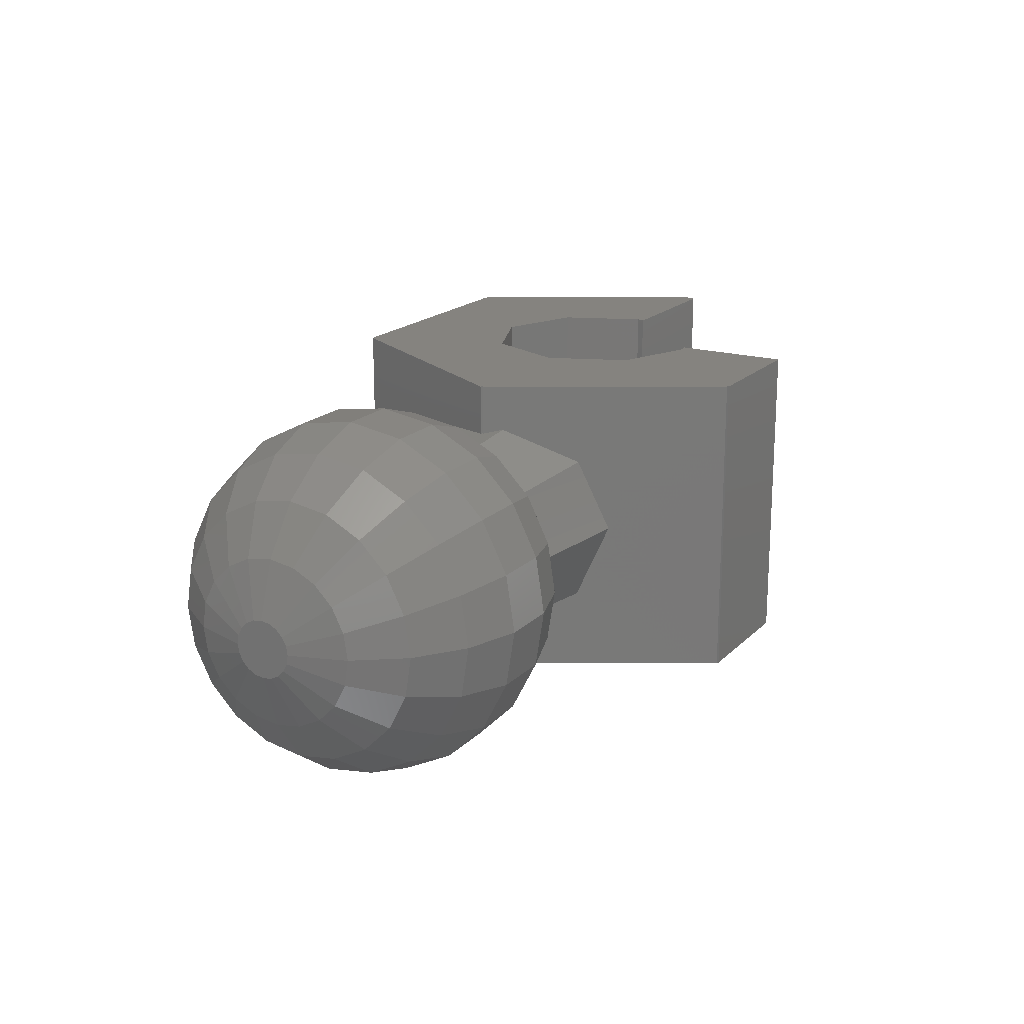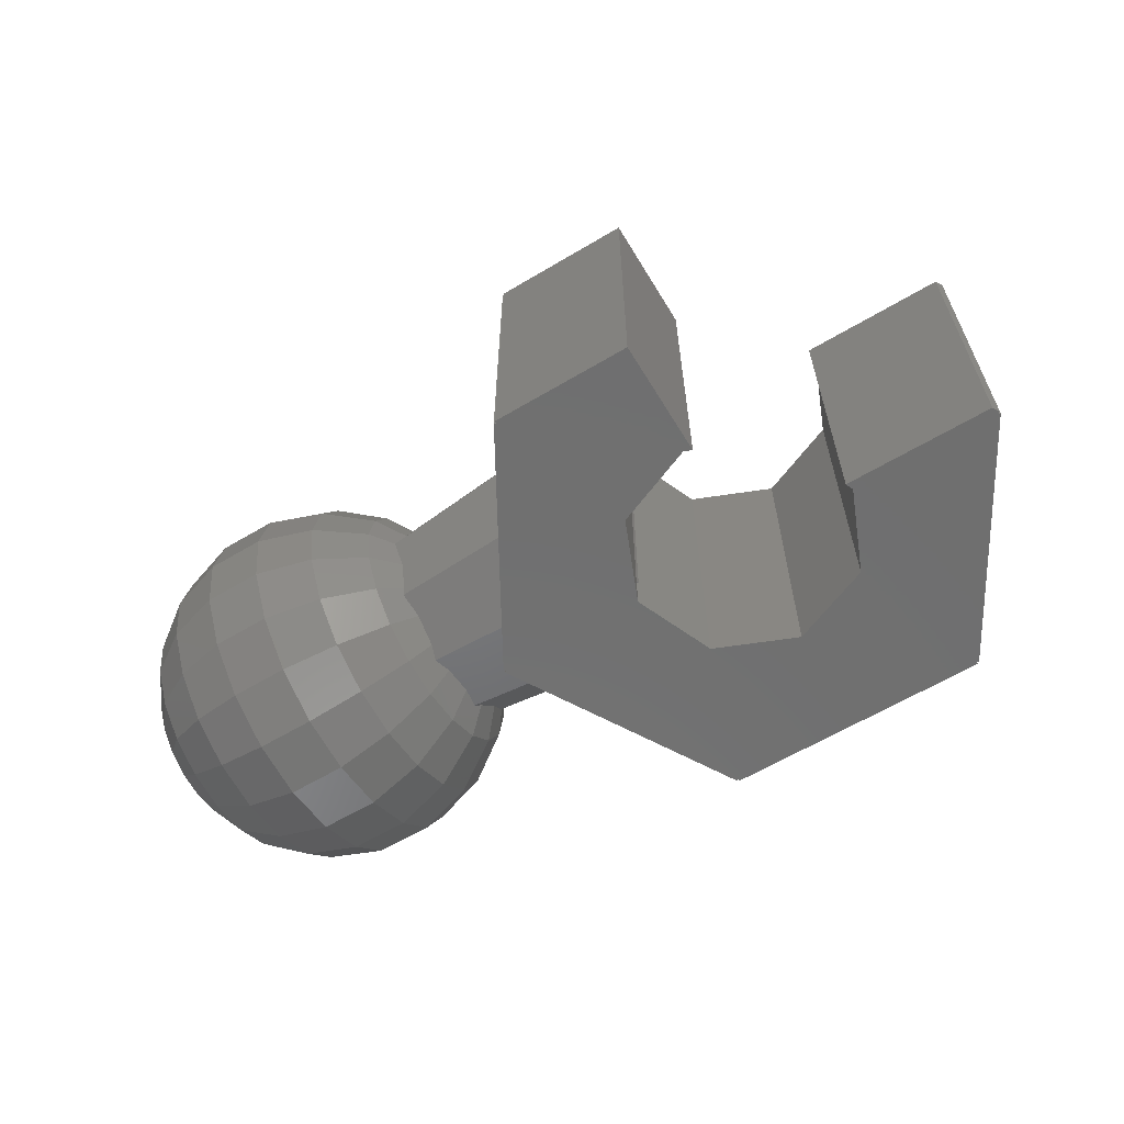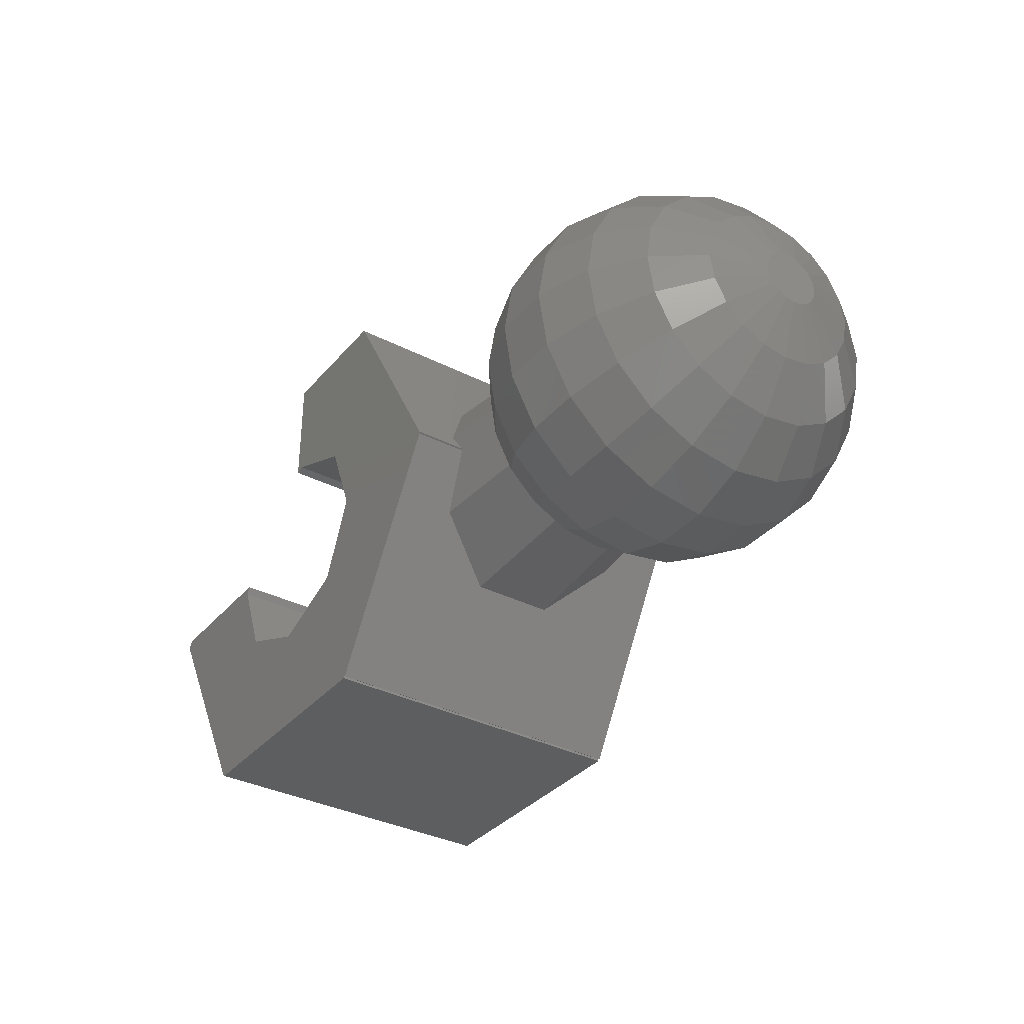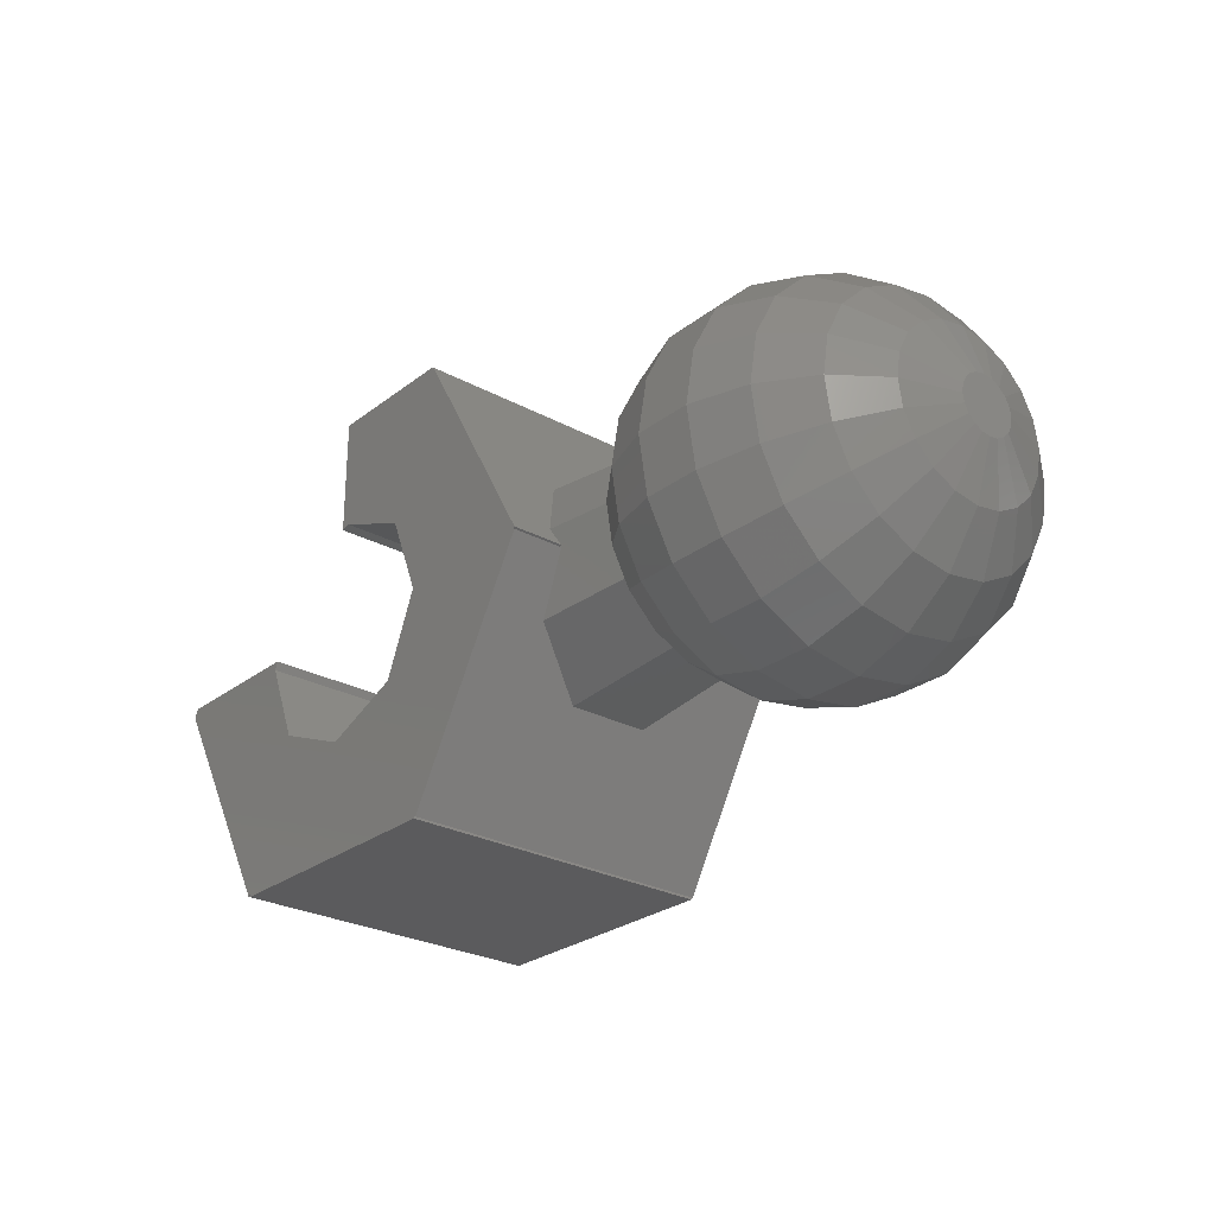
<metadata>
{"format":"stl","ext":"stl","renderer":"f3d","projection":"perspective","resolution":1024,"background":"white","views":[{"elev":18.5,"azim":119.9,"up":"+Z"},{"elev":-61.7,"azim":-148.8,"up":"+Z"},{"elev":-34.8,"azim":55.7,"up":"+Y"},{"elev":-26.8,"azim":49.8,"up":"+Y"}]}
</metadata>
<code>
# stl→obj: 293 verts, 582 faces
v -13.34 -5 -3.5
v -13.34 -5 3.5
v -13.34 -4.949 -3.5
v -13.34 -4.949 3.5
v -7.623 -5 -3.5
v -7.623 -5 3.5
v -16.24 -0.02564 -3.5
v -13.38 -4.974 -3.5
v -16.19 2.583e-15 -3.5
v -16.24 0.02564 -3.5
v -16.15 0.175 -3.5
v -12.98 2.882e-15 -3.5
v -12.91 0.175 -3.5
v -12.25 -1.768 -3.5
v -10.48 -2.5 -3.5
v -7.623 -4.949 -3.5
v -4.721 -0.02564 -3.5
v -7.578 -4.974 -3.5
v -10.65 5 -3.5
v -10.48 2.5 -3.5
v -10.65 2.428 -3.5
v -8.712 -1.768 -3.5
v -7.98 1.772e-15 -3.5
v -8.712 1.768 -3.5
v -7.623 5 -3.5
v -7.623 4.949 -3.5
v -4.766 2.071e-15 -3.5
v -7.578 4.974 -3.5
v -4.721 0.02564 -3.5
v -13.38 -4.974 3.5
v -4.721 -0.02564 3.5
v -7.623 -4.949 3.5
v -7.578 -4.974 3.5
v -4.766 2.071e-15 3.5
v -8.712 -1.768 3.5
v -7.578 4.974 3.5
v -4.721 0.02564 3.5
v -10.65 5 3.5
v -10.65 2.428 3.5
v -7.623 5 3.5
v -10.48 2.5 3.5
v -12.25 -1.768 3.5
v -12.98 2.882e-15 3.5
v -8.712 1.768 3.5
v -7.98 1.772e-15 3.5
v -10.48 -2.5 3.5
v -16.19 2.583e-15 3.5
v -16.24 -0.02564 3.5
v -16.15 0.175 3.5
v -12.91 0.175 3.5
v -7.623 4.949 3.5
v -16.24 0.02564 3.5
v -5.441 -1.272 -2.203
v -4.721 -0.02564 -2.354
v -4.772 -0.1135 -2.344
v -5.598 -1.544 -1.902
v -6.124 -2.455 -0.8935
v -5.989 -2.221 1.152
v -6.124 -2.455 0.8935
v -5.441 -1.272 2.203
v -5.156 -0.7789 2.263
v -4.721 -0.02564 2.354
v -4.766 2.071e-15 -2.363
v -4.721 0.02564 -2.363
v -4.957 0.4334 -2.458
v -5.639 1.614 -1.85
v -5.923 2.107 1.333
v -6.22 2.622 -2.143e-15
v -4.957 0.4334 2.458
v -4.721 0.02564 2.363
v -5.199 0.8524 2.242
v -5.85 1.98 1.662
v -6.154 2.507 -0.2966
v -5.85 1.98 -1.662
v -8 0.04828 2.68
v -7.98 1.772e-15 2.67
v -8 0.04828 -2.68
v -7.98 1.772e-15 -2.67
v -8 -0.04828 2.663
v -8 -0.04828 -2.663
v -4.766 2.071e-15 2.363
v -3.275 -0.3679 2.156
v -3.27 7.261e-16 2.22
v -3.274 -0.3402 2.161
v -3.179 0.4025 2.283
v -3.181 -1.159 2.007
v -3.279 -0.6826 2.101
v -3.218 -0.9765 2.043
v -3.28 -1.669 1.415
v -3.248 -1.323 1.821
v -3.19 -2.179 0.7932
v -3.289 -1.775 1.29
v -3.241 -1.974 1.045
v -3.217 -2.182 0.7089
v -3.19 -2.179 -0.7932
v -3.217 -2.182 -0.7089
v -3.258 -2.186 -0.3276
v -3.293 -2.189 -1.134e-15
v -3.253 -2.185 0.3691
v -3.227 -2.028 -0.9789
v -3.281 -1.683 -1.398
v -3.289 -1.775 -1.29
v -3.248 -1.323 -1.821
v -3.181 -1.159 -2.007
v -3.279 -0.6826 -2.101
v -3.275 -0.3916 -2.152
v -3.188 -1.125 -2.014
v -3.274 -0.3442 -2.16
v -3.205 0.2872 -2.265
v -3.179 0.4025 -2.283
v -3.27 7.261e-16 -2.22
v -3.26 0.6905 -2.125
v -3.272 0.9907 -1.953
v -3.276 1.083 -1.9
v -3.285 1.293 -1.78
v -3.184 1.776 -1.49
v -3.233 1.837 -1.335
v -3.285 2.053 -0.7577
v -3.262 1.957 -1.013
v -3.292 2.083 -0.6768
v -3.25 2.189 -0.3732
v -3.198 2.32 -1.102e-15
v -3.287 2.06 0.7394
v -3.292 2.083 0.6768
v -3.242 2.209 0.3154
v -3.184 1.776 1.49
v -3.233 1.837 1.335
v -3.264 1.967 0.9886
v -3.277 1.104 1.889
v -3.285 1.293 1.78
v -3.19 0.444 2.26
v -3.26 0.6905 2.125
v -3.273 0.9974 1.949
v -2.828 6.28e-16 2.828
v -2.828 0.874 2.69
v -2.828 -0.874 2.69
v -2.828 -1.663 2.288
v -2.828 -2.288 1.663
v -2.828 -2.69 0.874
v -2.828 -2.828 -9.744e-16
v -2.828 -2.69 -0.874
v -2.828 -2.288 -1.663
v -2.828 -1.663 -2.288
v -2.828 -0.874 -2.69
v -2.828 6.28e-16 -2.828
v -2.828 0.874 -2.69
v -2.828 1.663 -2.288
v -2.828 2.288 -1.663
v -2.828 2.69 -0.874
v -2.828 2.828 -9.744e-16
v -2.828 2.69 0.874
v -2.828 2.288 1.663
v -2.828 1.663 2.288
v -1.816 2.095 2.883
v -1.816 1.101 3.39
v -1.816 4.032e-16 3.564
v -1.816 -1.101 3.39
v -1.816 -2.095 2.883
v -1.816 -2.883 2.095
v -1.816 -3.39 1.101
v -1.816 -3.564 -6.256e-16
v -1.816 -3.39 -1.101
v -1.816 -2.883 -2.095
v -1.816 -2.095 -2.883
v -1.816 -1.101 -3.39
v -1.816 4.032e-16 -3.564
v -1.816 1.101 -3.39
v -1.816 2.095 -2.883
v -1.816 2.883 -2.095
v -1.816 3.39 -1.101
v -1.816 3.564 -6.256e-16
v -1.816 3.39 1.101
v -1.816 2.883 2.095
v -0.6257 2.322 3.196
v -0.6257 3.196 2.322
v -0.6257 1.221 3.757
v -0.6257 1.389e-16 3.951
v -0.6257 -1.221 3.757
v -0.6257 -2.322 3.196
v -0.6257 -3.196 2.322
v -0.6257 -3.757 1.221
v -0.6257 -3.951 -2.156e-16
v -0.6257 -3.757 -1.221
v -0.6257 -3.196 -2.322
v -0.6257 -2.322 -3.196
v -0.6257 -1.221 -3.757
v -0.6257 1.389e-16 -3.951
v -0.6257 1.221 -3.757
v -0.6257 2.322 -3.196
v -0.6257 3.196 -2.322
v -0.6257 3.757 -1.221
v -0.6257 3.951 -2.156e-16
v -0.6257 3.757 1.221
v 0.6257 3.196 2.322
v 0.6257 3.757 1.221
v 0.6257 2.322 3.196
v 0.6257 1.221 3.757
v 0.6257 -1.389e-16 3.951
v 0.6257 -1.221 3.757
v 0.6257 -2.322 3.196
v 0.6257 -3.196 2.322
v 0.6257 -3.757 1.221
v 0.6257 -3.951 2.156e-16
v 0.6257 -3.757 -1.221
v 0.6257 -3.196 -2.322
v 0.6257 -2.322 -3.196
v 0.6257 -1.221 -3.757
v 0.6257 -1.389e-16 -3.951
v 0.6257 1.221 -3.757
v 0.6257 2.322 -3.196
v 0.6257 3.196 -2.322
v 0.6257 3.757 -1.221
v 0.6257 3.951 2.156e-16
v 1.816 3.564 6.256e-16
v 1.816 3.39 1.101
v 1.816 2.883 2.095
v 1.816 2.095 2.883
v 1.816 1.101 3.39
v 1.816 -4.032e-16 3.564
v 1.816 -1.101 3.39
v 1.816 -2.095 2.883
v 1.816 -2.883 2.095
v 1.816 -3.39 1.101
v 1.816 -3.564 6.256e-16
v 1.816 -3.39 -1.101
v 1.816 -2.883 -2.095
v 1.816 -2.095 -2.883
v 1.816 -1.101 -3.39
v 1.816 -4.032e-16 -3.564
v 1.816 1.101 -3.39
v 1.816 2.095 -2.883
v 1.816 2.883 -2.095
v 1.816 3.39 -1.101
v 2.828 2.828 9.744e-16
v 2.828 2.69 -0.874
v 2.828 2.69 0.874
v 2.828 2.288 1.663
v 2.828 1.663 2.288
v 2.828 0.874 2.69
v 2.828 -6.28e-16 2.828
v 2.828 -0.874 2.69
v 2.828 -1.663 2.288
v 2.828 -2.288 1.663
v 2.828 -2.69 0.874
v 2.828 -2.828 9.744e-16
v 2.828 -2.69 -0.874
v 2.828 -2.288 -1.663
v 2.828 -1.663 -2.288
v 2.828 -0.874 -2.69
v 2.828 -6.28e-16 -2.828
v 2.828 0.874 -2.69
v 2.828 1.663 -2.288
v 2.828 2.288 -1.663
v 3.564 1.816 1.228e-15
v 3.564 1.727 -0.5612
v 3.564 1.469 -1.067
v 3.564 1.727 0.5612
v 3.564 1.469 1.067
v 3.564 1.067 1.469
v 3.564 0.5612 1.727
v 3.564 -7.914e-16 1.816
v 3.564 -0.5612 1.727
v 3.564 -1.067 1.469
v 3.564 -1.469 1.067
v 3.564 -1.727 0.5612
v 3.564 -1.816 1.228e-15
v 3.564 -1.727 -0.5612
v 3.564 -1.469 -1.067
v 3.564 -1.067 -1.469
v 3.564 -0.5612 -1.727
v 3.564 -7.914e-16 -1.816
v 3.564 0.5612 -1.727
v 3.564 1.067 -1.469
v 3.951 0.6257 1.361e-15
v 3.951 0.5951 -0.1934
v 3.951 0.5062 -0.3678
v 3.951 0.3678 -0.5062
v 3.951 0.5951 0.1934
v 3.951 0.5062 0.3678
v 3.951 0.3678 0.5062
v 3.951 0.1934 0.5951
v 3.951 -8.772e-16 0.6257
v 3.951 -0.1934 0.5951
v 3.951 -0.3678 0.5062
v 3.951 -0.5062 0.3678
v 3.951 -0.5951 0.1934
v 3.951 -0.6257 1.361e-15
v 3.951 -0.5951 -0.1934
v 3.951 -0.5062 -0.3678
v 3.951 -0.3678 -0.5062
v 3.951 -0.1934 -0.5951
v 3.951 -8.772e-16 -0.6257
v 3.951 0.1934 -0.5951
f 1 2 3
f 3 2 4
f 2 1 5
f 6 2 5
f 1 3 5
f 7 3 8
f 5 3 7
f 5 7 9
f 9 10 11
f 9 11 5
f 12 11 13
f 14 11 12
f 5 11 14
f 5 14 15
f 16 17 18
f 19 20 21
f 5 22 23
f 20 19 24
f 24 19 25
f 24 25 23
f 23 25 26
f 23 16 5
f 16 27 17
f 28 29 27
f 16 28 27
f 26 28 16
f 26 16 23
f 22 5 15
f 30 8 3
f 4 30 3
f 4 2 6
f 31 4 32
f 32 4 6
f 31 32 33
f 34 4 31
f 35 4 34
f 36 34 37
f 38 39 40
f 39 41 40
f 42 43 4
f 36 44 34
f 44 45 34
f 45 35 34
f 46 4 35
f 47 48 30
f 49 4 43
f 49 43 50
f 41 51 40
f 41 44 36
f 52 47 49
f 41 36 51
f 46 42 4
f 30 49 47
f 30 4 49
f 6 5 16
f 32 6 16
f 16 18 33
f 32 16 33
f 53 18 17
f 54 55 17
f 56 18 53
f 57 18 56
f 33 18 57
f 58 33 59
f 60 33 58
f 61 33 60
f 62 33 61
f 31 33 62
f 55 53 17
f 57 59 33
f 17 27 54
f 54 27 63
f 63 27 29
f 64 63 29
f 65 29 28
f 66 65 28
f 67 68 36
f 37 69 36
f 37 70 69
f 71 72 36
f 72 67 36
f 36 68 28
f 68 73 28
f 73 74 28
f 74 66 28
f 64 29 65
f 69 71 36
f 26 51 28
f 28 51 36
f 51 26 25
f 40 51 25
f 19 38 25
f 25 38 40
f 38 19 39
f 39 19 21
f 20 41 39
f 21 20 39
f 44 41 20
f 24 44 20
f 45 75 76
f 44 75 45
f 77 75 44
f 77 44 24
f 77 24 78
f 24 23 78
f 45 76 35
f 35 76 79
f 35 79 80
f 80 78 23
f 80 23 35
f 35 23 22
f 35 22 46
f 46 22 15
f 42 46 14
f 14 46 15
f 12 43 42
f 14 12 42
f 13 50 43
f 12 13 43
f 50 13 49
f 49 13 11
f 10 52 11
f 11 52 49
f 10 9 47
f 52 10 47
f 7 48 9
f 9 48 47
f 8 30 7
f 7 30 48
f 34 81 70
f 37 34 70
f 62 81 31
f 31 81 34
f 62 61 82
f 83 62 84
f 84 62 82
f 85 62 83
f 70 62 85
f 69 70 85
f 70 81 62
f 61 60 86
f 87 61 88
f 88 61 86
f 82 61 87
f 60 58 89
f 86 60 90
f 90 60 89
f 58 59 91
f 92 58 93
f 93 58 91
f 89 58 92
f 91 59 57
f 94 91 57
f 95 96 57
f 96 97 57
f 97 98 57
f 98 99 57
f 99 94 57
f 95 57 56
f 100 95 56
f 101 102 56
f 102 100 56
f 103 101 56
f 104 103 53
f 53 103 56
f 53 55 104
f 105 55 106
f 104 55 105
f 104 105 107
f 106 55 108
f 108 55 54
f 108 54 63
f 108 63 64
f 108 64 65
f 109 65 110
f 111 65 109
f 108 65 111
f 110 65 112
f 112 65 66
f 113 66 114
f 112 66 113
f 114 66 115
f 115 66 74
f 115 74 116
f 116 74 117
f 117 74 73
f 117 73 118
f 117 118 119
f 118 73 120
f 120 73 68
f 121 68 122
f 120 68 121
f 123 124 67
f 67 124 125
f 125 122 67
f 67 122 68
f 126 127 72
f 72 127 128
f 128 123 72
f 72 123 67
f 72 71 129
f 126 72 130
f 130 72 129
f 69 85 131
f 132 69 131
f 132 133 69
f 133 129 69
f 129 71 69
f 78 80 77
f 75 79 76
f 80 79 77
f 77 79 75
f 83 134 85
f 85 134 135
f 85 135 131
f 83 84 134
f 136 134 87
f 82 134 84
f 87 134 82
f 87 88 136
f 137 136 90
f 86 136 88
f 90 136 86
f 138 137 92
f 89 137 90
f 92 137 89
f 93 138 92
f 139 138 94
f 91 138 93
f 94 138 91
f 99 139 94
f 140 139 98
f 98 139 99
f 97 140 98
f 140 97 141
f 141 97 96
f 141 95 100
f 141 96 95
f 141 100 142
f 142 100 102
f 142 102 143
f 143 102 101
f 143 101 103
f 143 104 107
f 143 103 104
f 143 107 144
f 144 107 105
f 144 105 108
f 108 105 106
f 144 108 145
f 145 108 111
f 109 145 111
f 145 109 146
f 146 109 110
f 146 110 112
f 146 112 113
f 146 113 147
f 147 113 114
f 147 114 115
f 115 116 147
f 147 116 117
f 147 117 148
f 148 117 119
f 119 118 148
f 148 118 120
f 148 120 149
f 149 120 121
f 121 122 149
f 149 122 150
f 122 125 150
f 124 151 125
f 125 151 150
f 128 151 123
f 123 151 124
f 127 152 128
f 128 152 151
f 130 153 126
f 126 153 152
f 126 152 127
f 133 153 129
f 129 153 130
f 132 135 133
f 133 135 153
f 132 131 135
f 153 135 154
f 154 135 155
f 135 134 155
f 155 134 156
f 134 136 156
f 136 157 156
f 136 137 157
f 137 158 157
f 159 158 138
f 138 158 137
f 139 159 138
f 139 160 159
f 140 160 139
f 140 161 160
f 141 161 140
f 162 161 141
f 142 162 141
f 163 162 142
f 163 142 164
f 164 142 143
f 144 164 143
f 165 164 144
f 145 165 144
f 166 165 145
f 146 166 145
f 167 166 146
f 167 146 147
f 168 167 147
f 147 148 168
f 168 148 169
f 169 148 149
f 169 149 170
f 170 149 150
f 150 151 171
f 170 150 171
f 171 151 172
f 151 152 172
f 172 152 173
f 153 154 152
f 152 154 173
f 154 174 173
f 173 174 175
f 154 155 174
f 174 155 176
f 155 156 176
f 176 156 177
f 156 157 177
f 157 178 177
f 157 158 178
f 158 179 178
f 159 180 179
f 158 159 179
f 159 160 180
f 160 181 180
f 161 181 160
f 161 182 181
f 162 182 161
f 183 182 162
f 163 183 162
f 184 183 163
f 184 163 185
f 185 163 164
f 165 185 164
f 186 185 165
f 166 186 165
f 187 186 166
f 167 187 166
f 188 187 167
f 188 167 168
f 189 188 168
f 168 169 189
f 189 169 190
f 190 169 170
f 191 190 170
f 191 170 171
f 171 172 192
f 191 171 192
f 192 172 193
f 172 173 193
f 193 173 175
f 175 194 193
f 193 194 195
f 174 196 175
f 175 196 194
f 174 176 197
f 196 174 197
f 176 177 198
f 197 176 198
f 177 178 199
f 198 177 199
f 178 179 200
f 199 178 200
f 179 180 201
f 200 179 201
f 180 181 202
f 201 180 202
f 181 182 203
f 202 181 203
f 203 182 183
f 204 203 183
f 204 183 184
f 205 204 184
f 205 184 185
f 206 205 185
f 185 186 206
f 206 186 207
f 186 187 207
f 207 187 208
f 187 188 208
f 208 188 209
f 188 189 209
f 209 189 210
f 189 190 210
f 210 190 211
f 190 191 211
f 211 191 212
f 191 192 212
f 212 192 213
f 193 195 192
f 192 195 213
f 195 214 213
f 195 215 214
f 195 194 215
f 194 216 215
f 196 217 216
f 194 196 216
f 196 197 217
f 197 218 217
f 197 198 218
f 198 219 218
f 198 199 219
f 219 199 220
f 199 200 220
f 220 200 221
f 200 201 222
f 221 200 222
f 201 202 222
f 222 202 223
f 202 203 223
f 223 203 224
f 224 203 204
f 224 204 225
f 225 204 205
f 226 225 205
f 226 205 206
f 227 226 206
f 227 206 207
f 228 227 207
f 228 207 208
f 229 228 208
f 229 208 209
f 230 229 209
f 210 230 209
f 231 230 210
f 231 210 232
f 232 210 211
f 212 232 211
f 233 232 212
f 213 233 212
f 214 233 213
f 215 234 214
f 214 235 233
f 234 235 214
f 215 236 234
f 216 236 215
f 216 237 236
f 217 238 237
f 216 217 237
f 217 218 238
f 218 239 238
f 218 219 239
f 219 240 239
f 219 220 240
f 240 220 241
f 220 221 241
f 241 221 242
f 221 222 243
f 242 221 243
f 222 223 243
f 243 223 244
f 223 224 244
f 244 224 245
f 245 224 225
f 245 225 246
f 246 225 226
f 246 226 247
f 247 226 227
f 248 247 227
f 248 227 228
f 249 248 228
f 249 228 229
f 250 249 229
f 250 229 230
f 251 250 230
f 231 251 230
f 252 251 231
f 253 252 231
f 232 253 231
f 233 253 232
f 235 253 233
f 236 254 234
f 234 255 235
f 254 255 234
f 235 256 253
f 255 256 235
f 236 257 254
f 237 257 236
f 237 258 257
f 238 259 258
f 237 238 258
f 238 239 259
f 239 260 259
f 239 240 260
f 240 261 260
f 240 241 261
f 261 241 262
f 241 242 262
f 262 242 263
f 242 243 264
f 263 242 264
f 243 244 264
f 264 244 265
f 244 245 265
f 265 245 266
f 266 245 246
f 266 246 267
f 267 246 247
f 267 247 268
f 268 247 248
f 269 268 248
f 269 248 249
f 270 269 249
f 270 249 250
f 271 270 250
f 271 250 251
f 272 271 251
f 252 272 251
f 273 272 252
f 256 273 252
f 253 256 252
f 257 274 254
f 254 275 255
f 274 275 254
f 255 276 256
f 275 276 255
f 276 277 273
f 256 276 273
f 257 278 274
f 258 278 257
f 258 279 278
f 259 280 279
f 258 259 279
f 260 280 259
f 260 281 280
f 260 261 281
f 261 282 281
f 261 262 282
f 282 262 283
f 262 263 283
f 283 263 284
f 263 264 285
f 284 263 285
f 264 265 285
f 285 265 286
f 265 266 286
f 286 266 287
f 287 266 267
f 287 267 288
f 288 267 268
f 288 268 289
f 289 268 269
f 290 289 269
f 290 269 270
f 290 270 291
f 291 270 271
f 292 291 271
f 292 271 272
f 293 292 272
f 273 293 272
f 277 293 273
f 286 287 288
f 290 286 289
f 289 286 288
f 291 286 290
f 292 286 291
f 293 286 292
f 277 286 293
f 276 286 277
f 275 286 276
f 274 286 275
f 278 286 274
f 279 286 278
f 280 286 279
f 281 286 280
f 282 286 281
f 283 286 282
f 284 286 283
f 285 286 284

</code>
